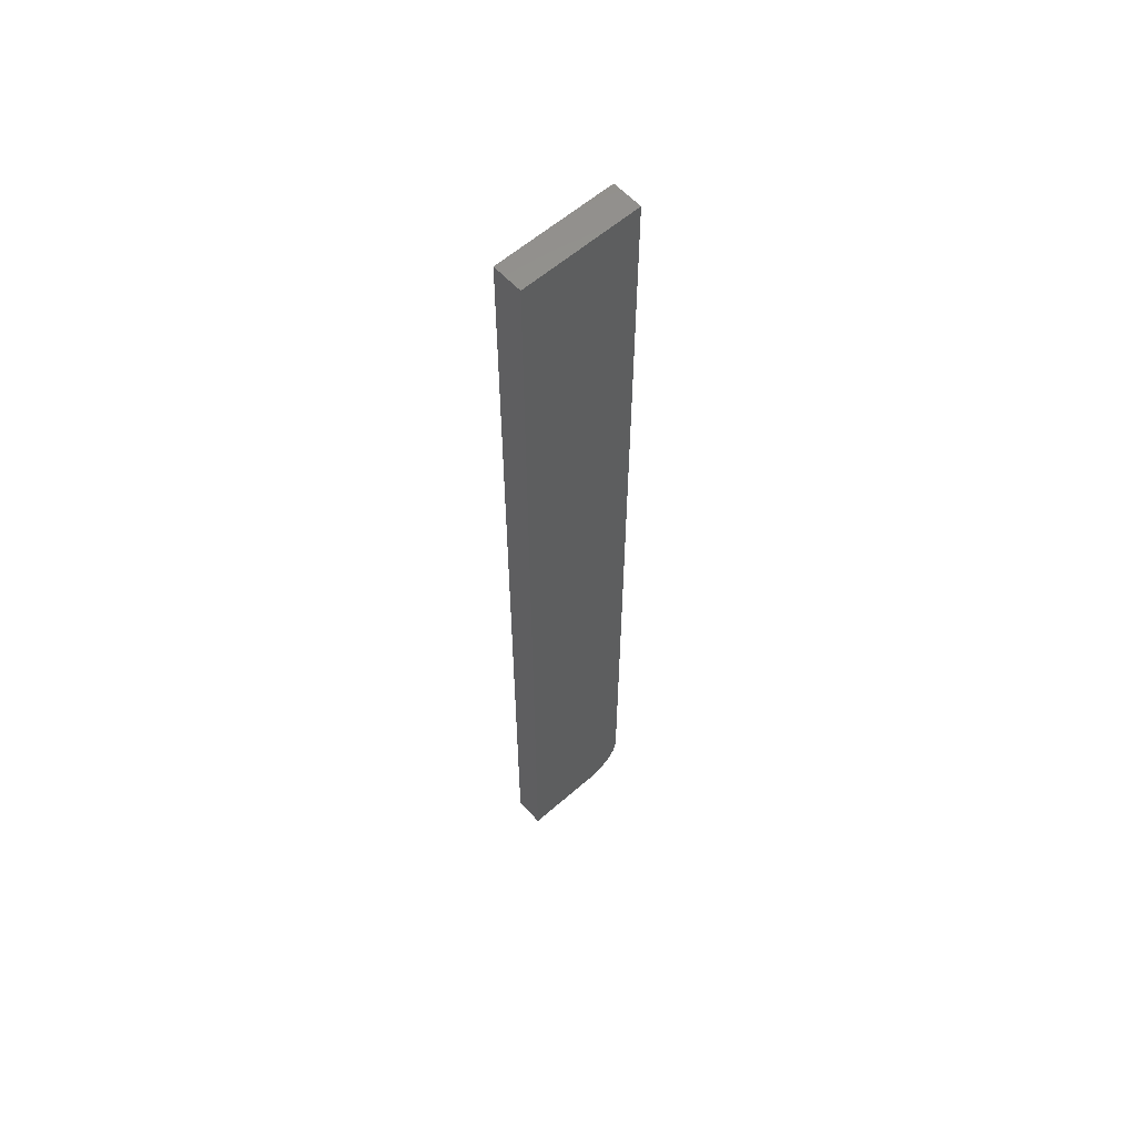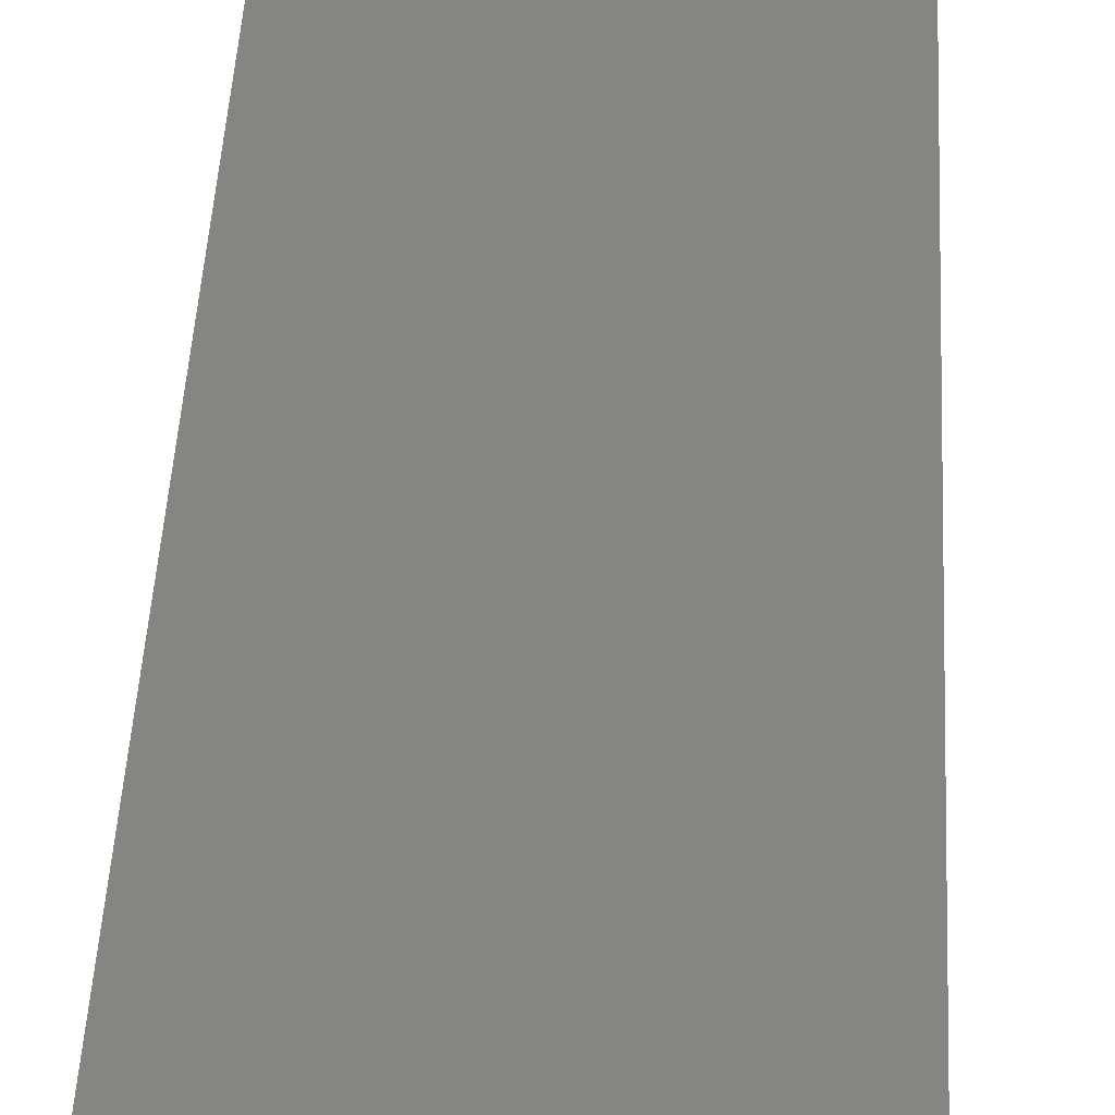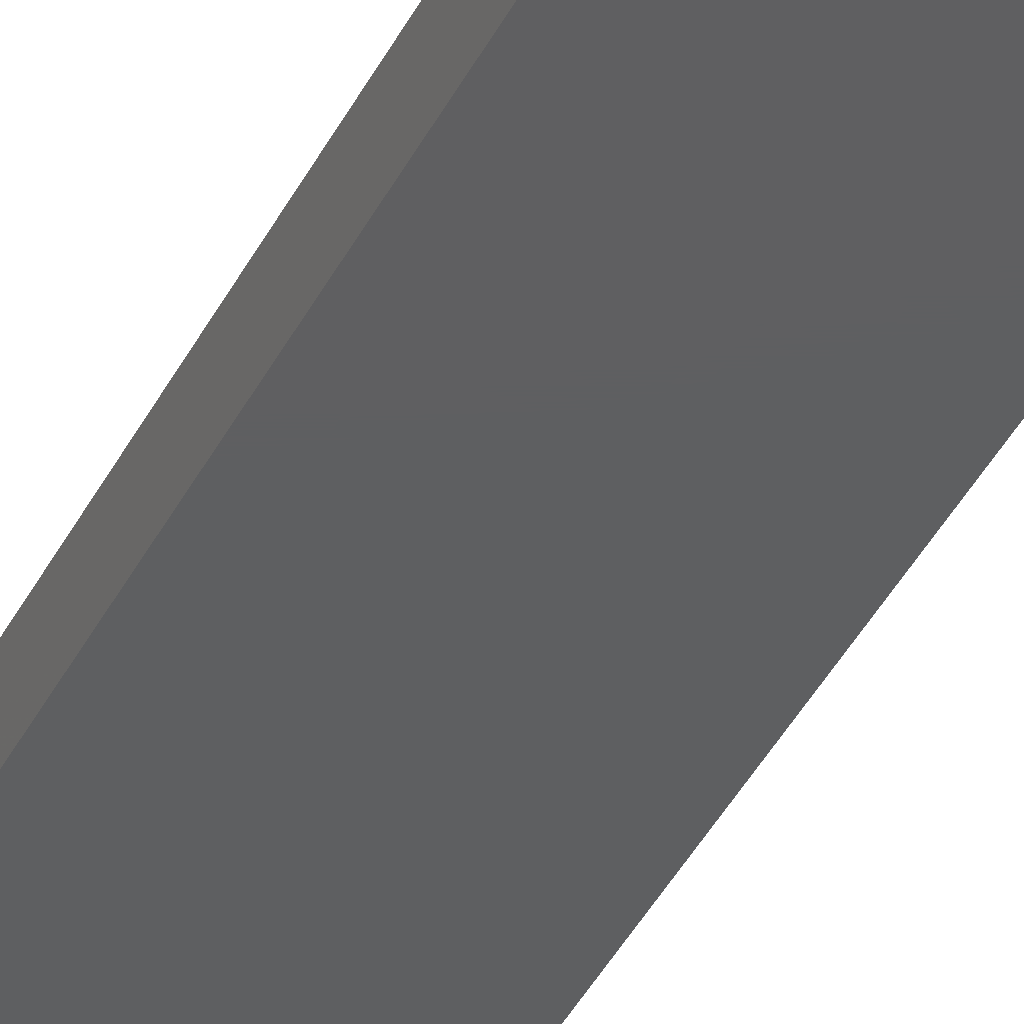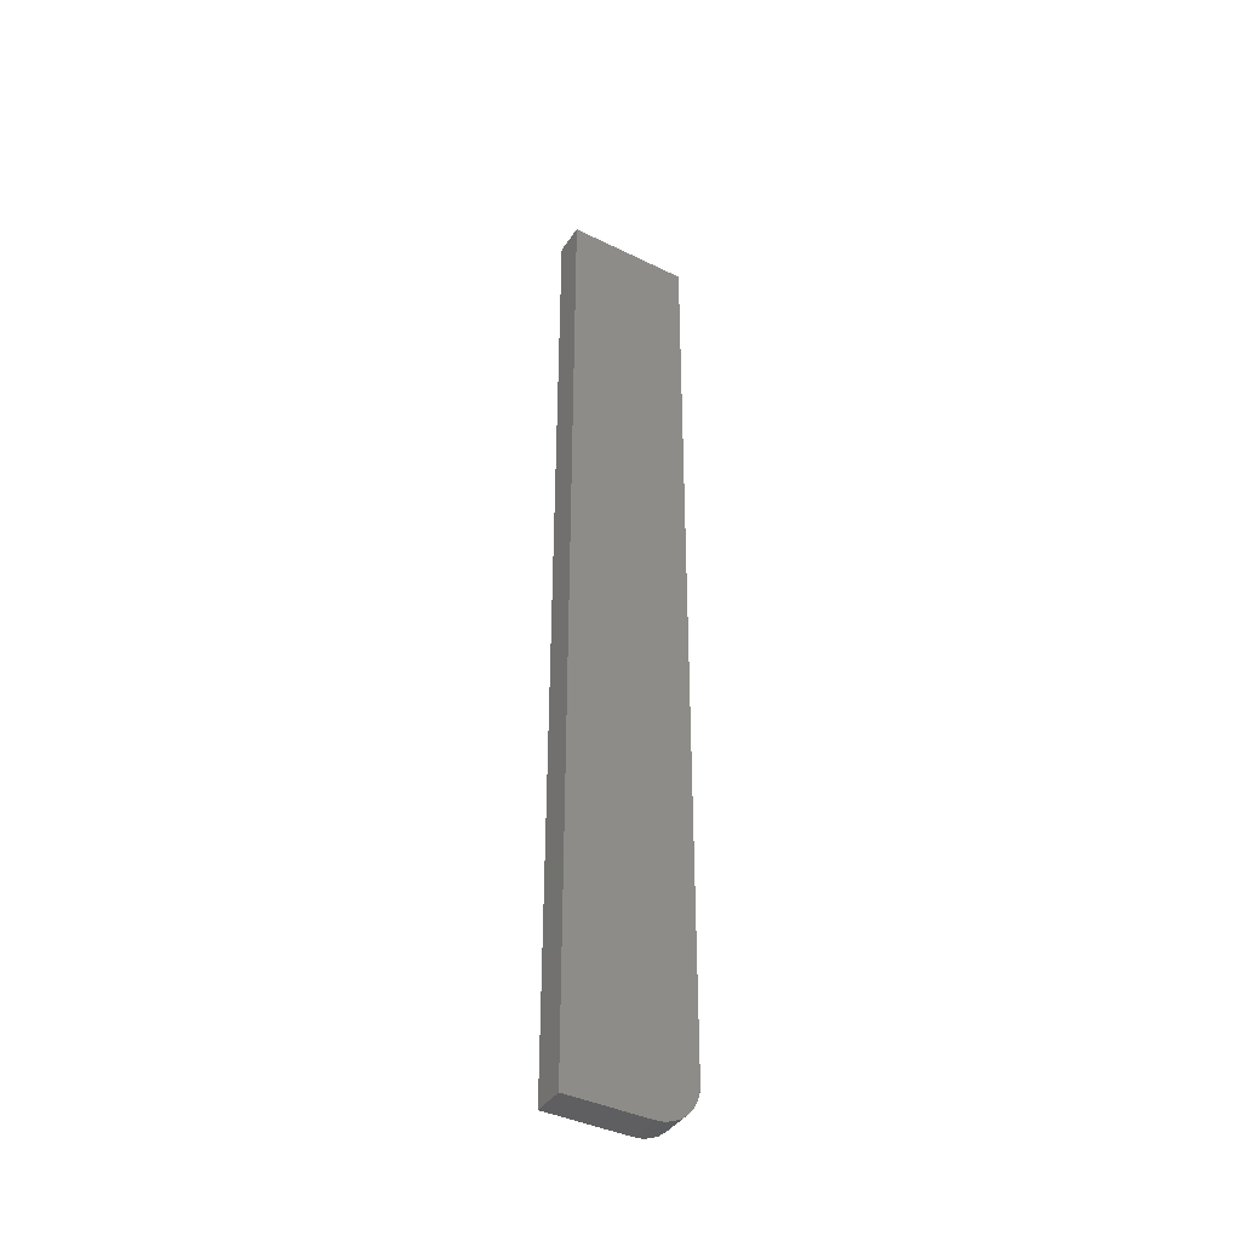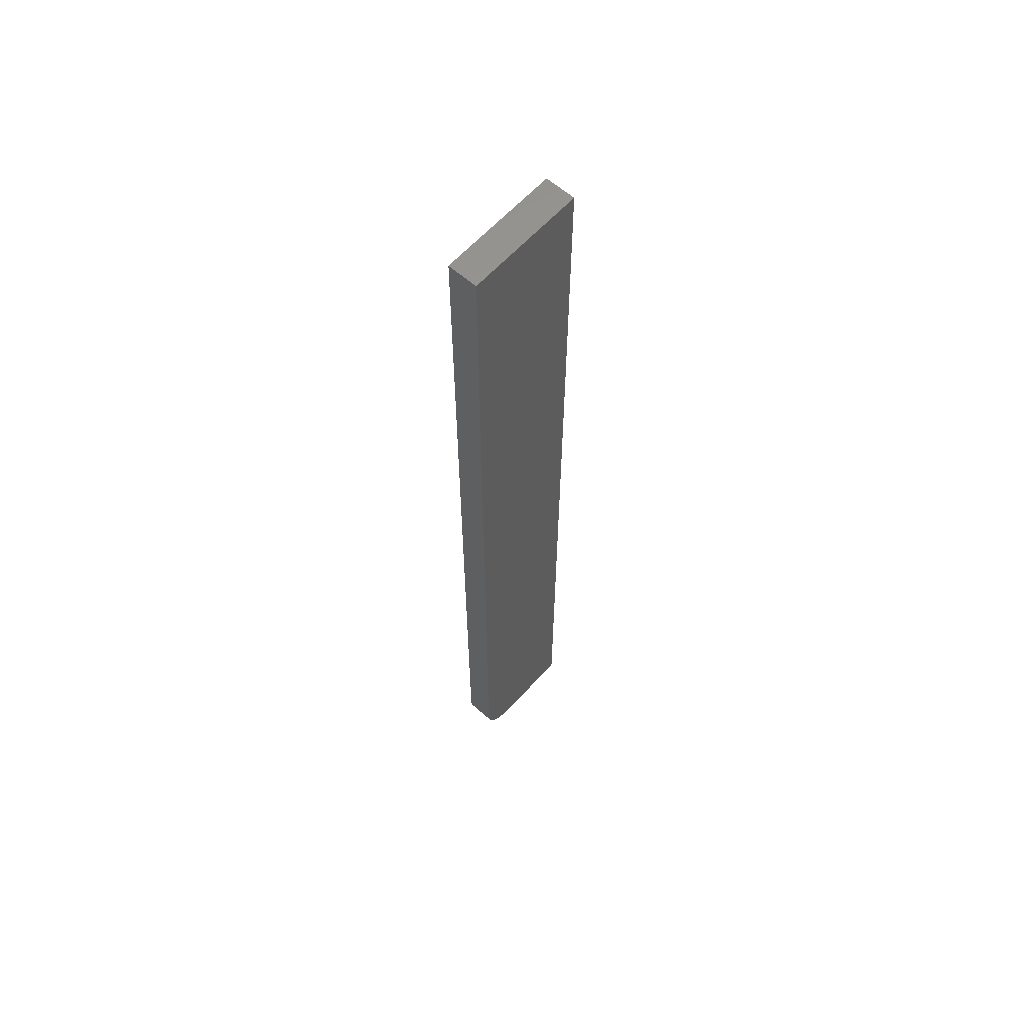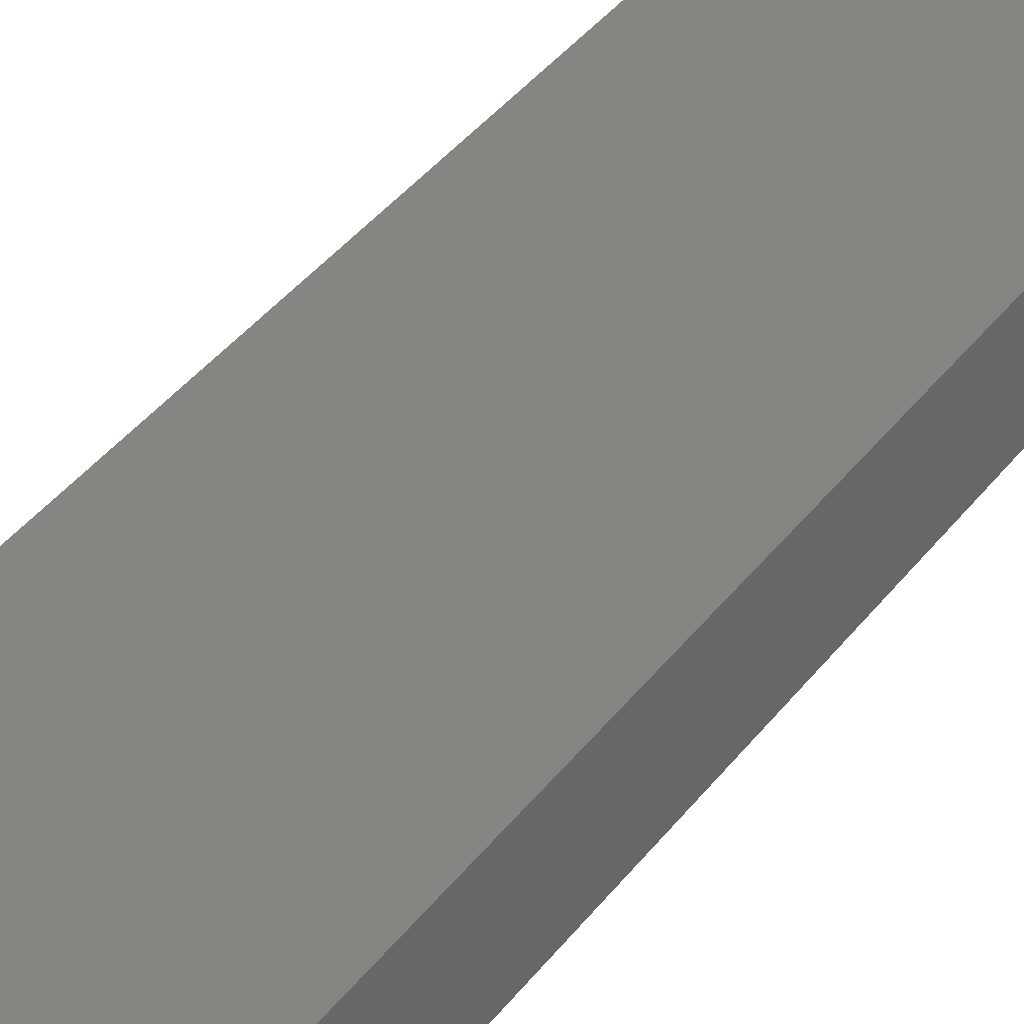
<metadata>
{"format":"stl","ext":"stl","renderer":"f3d","projection":"perspective","resolution":1024,"background":"white","views":[{"elev":59.2,"azim":138.0,"up":"+Y"},{"elev":21.6,"azim":-178.5,"up":"+Z"},{"elev":-37.9,"azim":156.4,"up":"+Z"},{"elev":-40.9,"azim":149.2,"up":"+Y"},{"elev":61.5,"azim":-48.1,"up":"+Y"},{"elev":21.7,"azim":-159.1,"up":"+Z"}]}
</metadata>
<code>
# stl→obj: 24 verts, 44 faces
v 0.3438 -0.75 0.2578
v 0.4062 -0.75 0.2578
v 0.3438 -0.75 0.2815
v 0.4062 -0.75 0.2815
v 0.3125 1.315e-18 0.2815
v 0.3125 0 0.2578
v 0.3125 -0.7188 0.2815
v 0.3125 -0.7188 0.2578
v 0.3318 -0.7476 0.2815
v 0.3377 -0.7494 0.2815
v 0.4062 6.519e-18 0.2815
v 0.3131 -0.7248 0.2815
v 0.3149 -0.7307 0.2815
v 0.3178 -0.7361 0.2815
v 0.3217 -0.7408 0.2815
v 0.3264 -0.7447 0.2815
v 0.3377 -0.7494 0.2578
v 0.3318 -0.7476 0.2578
v 0.3264 -0.7447 0.2578
v 0.3217 -0.7408 0.2578
v 0.3178 -0.7361 0.2578
v 0.3149 -0.7307 0.2578
v 0.3131 -0.7248 0.2578
v 0.4062 5.204e-18 0.2578
f 1 2 3
f 3 2 4
f 5 6 7
f 7 6 8
f 3 9 10
f 4 11 5
f 4 5 7
f 4 7 12
f 4 12 13
f 4 13 14
f 4 14 15
f 4 15 16
f 4 16 9
f 4 9 3
f 1 17 18
f 2 1 18
f 2 18 19
f 2 19 20
f 2 20 21
f 2 21 22
f 2 22 23
f 2 23 8
f 2 8 6
f 2 6 24
f 7 8 12
f 12 8 23
f 12 23 13
f 13 23 22
f 13 22 14
f 14 22 21
f 14 21 15
f 15 21 20
f 15 20 16
f 16 20 19
f 16 19 9
f 9 19 18
f 9 18 10
f 10 18 17
f 10 17 3
f 3 17 1
f 6 5 24
f 24 5 11
f 24 11 2
f 2 11 4

</code>
